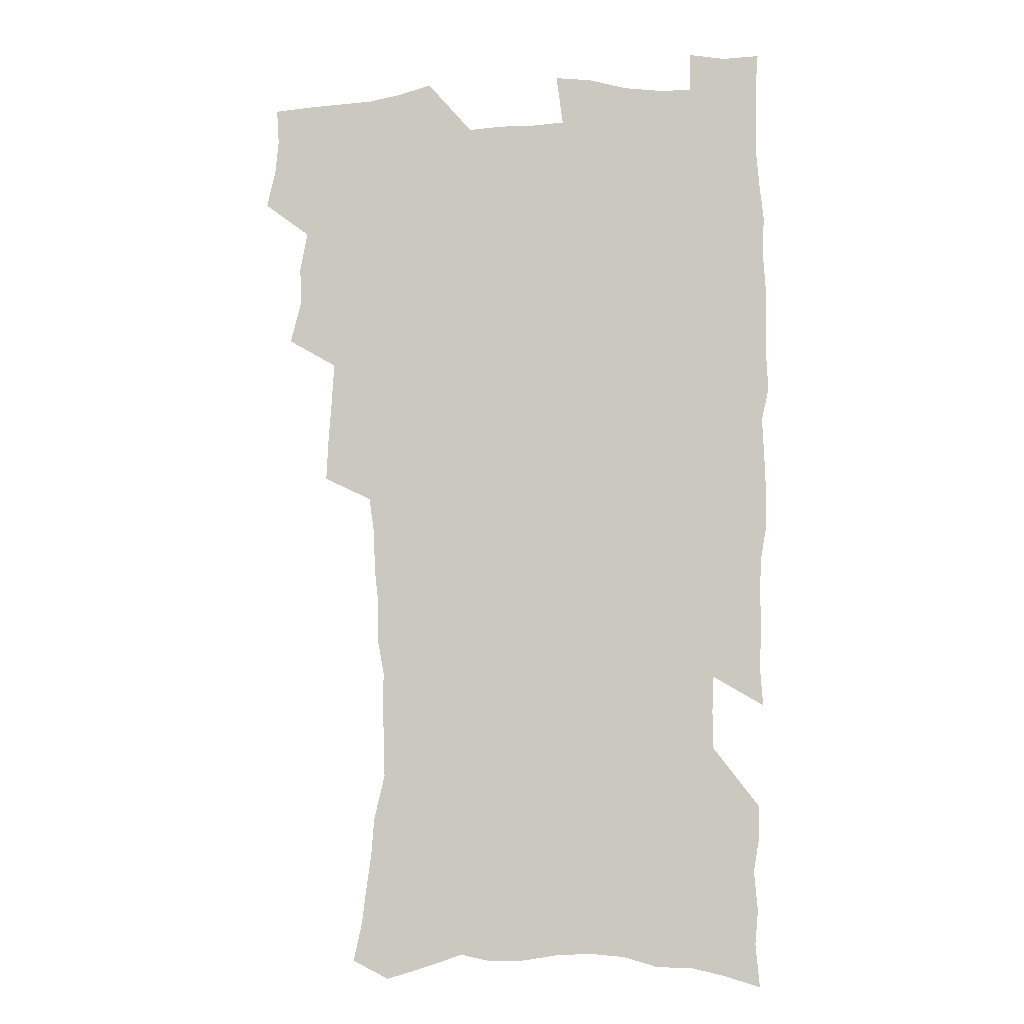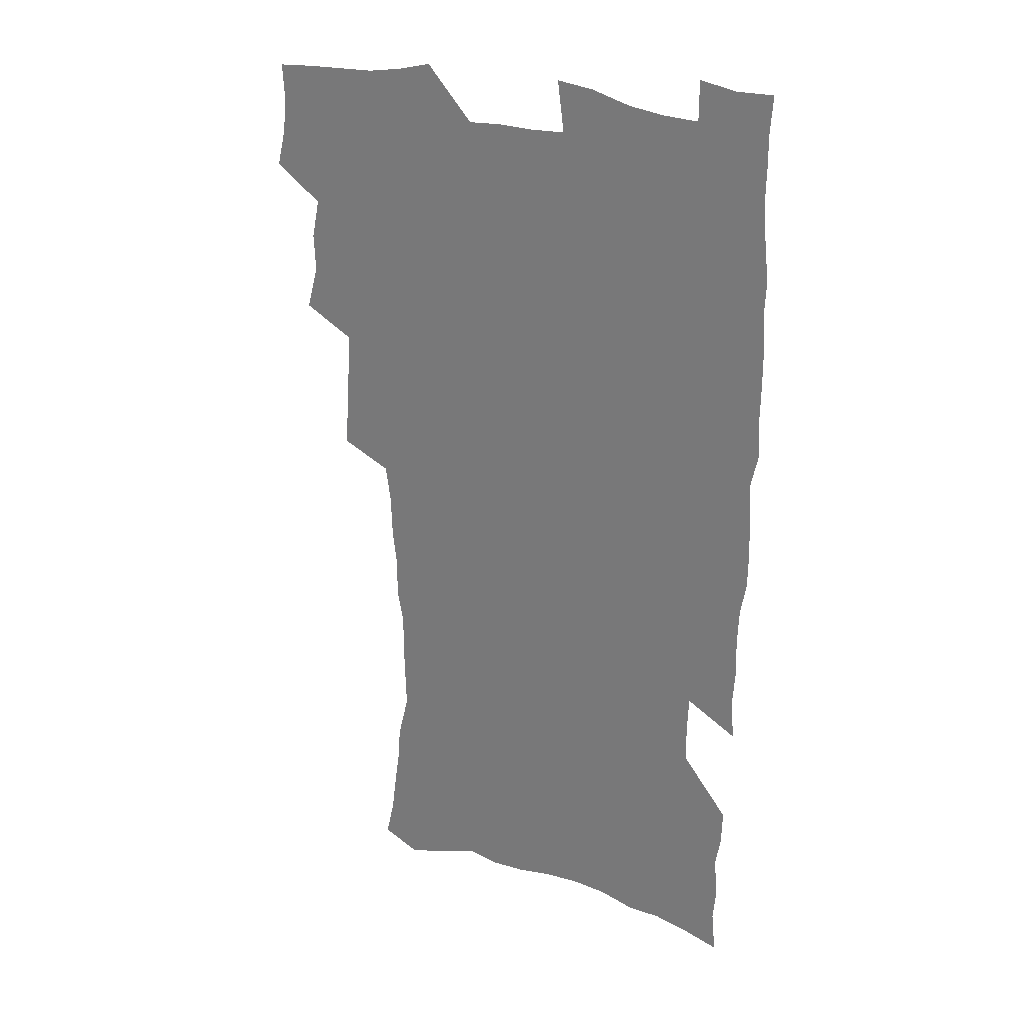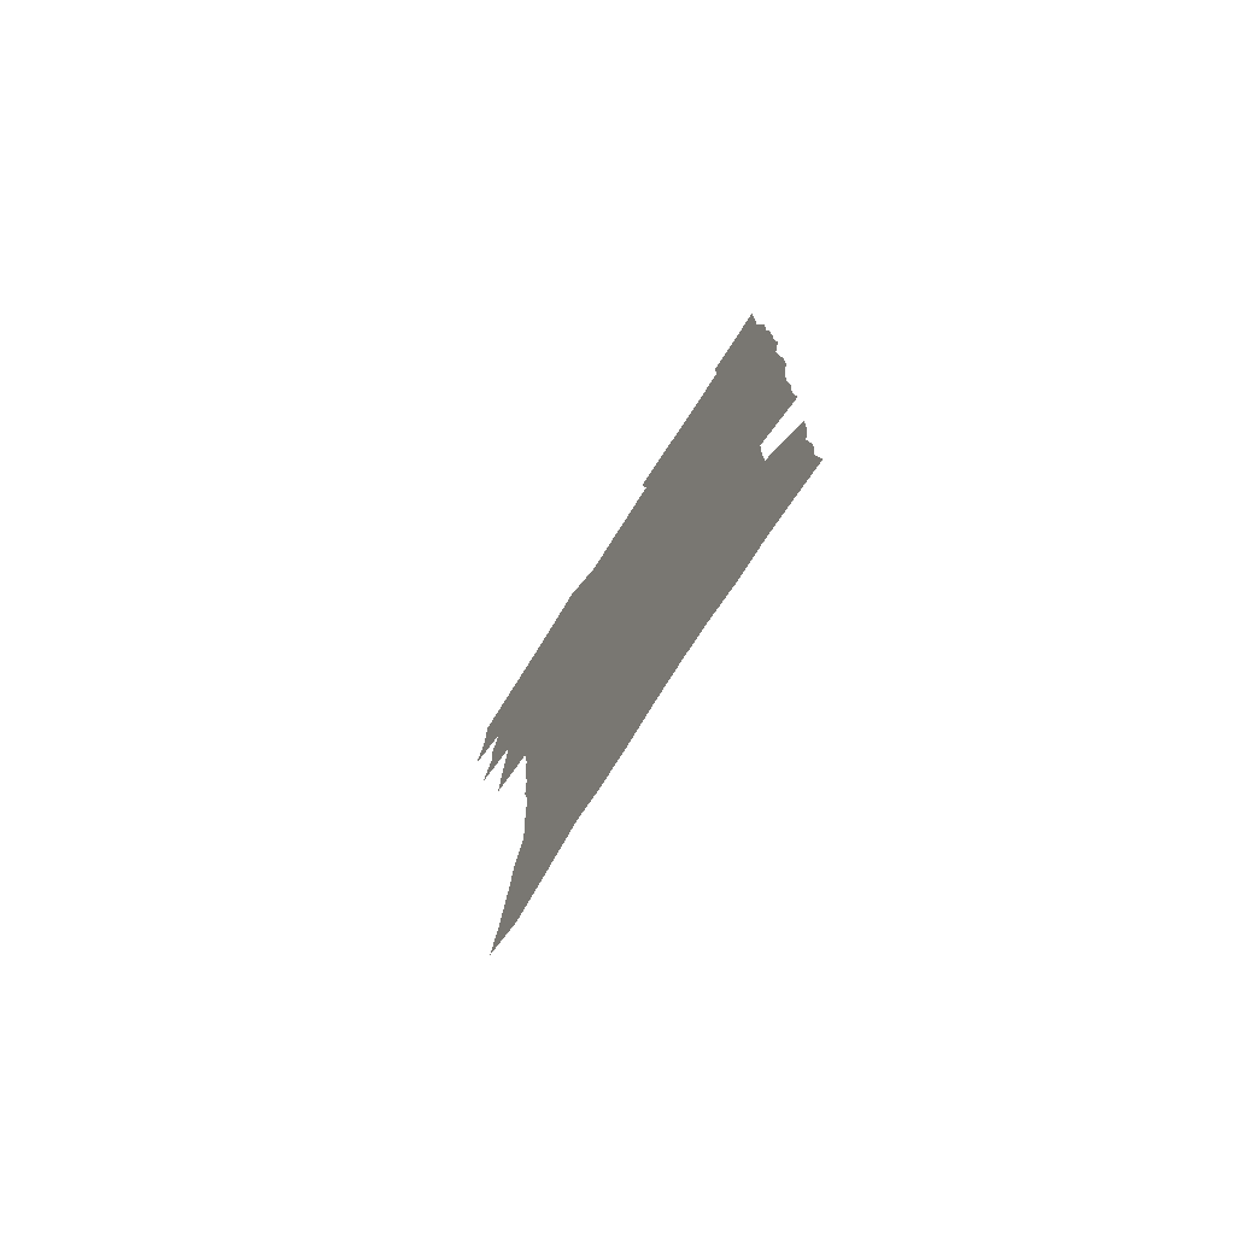
<metadata>
{"format":"obj","ext":"obj","renderer":"f3d","projection":"perspective","resolution":1024,"background":"white","views":[{"elev":-6.2,"azim":8.3,"up":"+Y"},{"elev":27.6,"azim":27.2,"up":"+Y"},{"elev":-77.7,"azim":57.5,"up":"+Y"}]}
</metadata>
<code>
v 475.3 522 0
v 479 537.7 0
v 480.5 552.5 0
v 479.6 567.5 0
v 487.6 456.6 0
v 492.4 475.2 0
v 491.7 490.8 0
v 495 507.4 0
v 495.5 522.6 0
v 497.4 537.8 0
v 496.4 552.7 0
v 494.5 568.8 0
v 505.2 391.4 0
v 506.1 409.3 0
v 507.4 427.1 0
v 508.5 444.5 0
v 509.8 461.3 0
v 510.9 477.5 0
v 511.6 493.1 0
v 511 507.9 0
v 514.2 523.6 0
v 513.2 538.2 0
v 511.8 553.2 0
v 509.6 569.6 0
v 520 171.9 0
v 523.7 188.6 0
v 525.6 203.7 0
v 527.8 219.6 0
v 529 235.1 0
v 533.7 254.6 0
v 533.3 269.1 0
v 532.9 284.3 0
v 532.9 301.3 0
v 530.4 315.5 0
v 530.3 332.9 0
v 528.5 348.5 0
v 528 365.9 0
v 525.8 381.5 0
v 526.3 399.2 0
v 527.3 416.6 0
v 527 432.3 0
v 528.2 448.9 0
v 527.8 463.9 0
v 529.4 479.8 0
v 530.1 494.7 0
v 528.8 509.2 0
v 529.3 523.8 0
v 528.4 538.7 0
v 526.7 554.1 0
v 524.5 570.4 0
v 535.8 164.2 0
v 541.8 183.5 0
v 542.1 197.2 0
v 544.2 213.3 0
v 548.9 232.9 0
v 549.4 248.3 0
v 550.4 264.2 0
v 548.9 277.8 0
v 548.6 293.1 0
v 548.7 310 0
v 548.2 326 0
v 547.4 341.7 0
v 545.5 356.2 0
v 546.1 373.7 0
v 543.9 388 0
v 543.5 403.9 0
v 544 420.3 0
v 543.5 435.3 0
v 543.8 450.7 0
v 545 466.3 0
v 544.5 480.7 0
v 545.6 495.6 0
v 546.6 509.9 0
v 545.5 524 0
v 543.6 539.4 0
v 541.2 556.2 0
v 538.9 573.1 0
v 551.8 169.2 0
v 555.5 186.2 0
v 559 204.5 0
v 562.8 223.8 0
v 563.8 239.5 0
v 565.6 256.8 0
v 565.4 271.4 0
v 564.7 285.7 0
v 563.2 299.4 0
v 562.9 315.3 0
v 562.7 331.3 0
v 561.3 345.6 0
v 561.7 362.7 0
v 561 377.7 0
v 559.4 391.8 0
v 559.2 407.3 0
v 559.5 422.8 0
v 560.1 438.3 0
v 560.4 453.3 0
v 560.3 467.7 0
v 560.7 482.3 0
v 560.9 496.4 0
v 560.9 510.4 0
v 560.1 524.4 0
v 558.9 539.3 0
v 557.4 554.9 0
v 553 576.9 0
v 569.3 175.3 0
v 571.8 191.8 0
v 575.9 212.6 0
v 577.7 229.7 0
v 578 244.6 0
v 578.5 260 0
v 578.2 274.4 0
v 577.9 289.4 0
v 576.5 302.8 0
v 577.4 321 0
v 576.6 335.2 0
v 575.2 349 0
v 576 366.5 0
v 574.4 379.8 0
v 575.7 396.7 0
v 575.3 411.1 0
v 574.8 425.1 0
v 574.9 440 0
v 575.2 454.7 0
v 574.1 468.2 0
v 574.9 482.9 0
v 575.4 497.1 0
v 575 510.9 0
v 574.1 525.2 0
v 574.1 538.9 0
v 572.5 554.6 0
v 582.4 172.7 0
v 586.8 196 0
v 589.4 215.1 0
v 590.2 231 0
v 590.7 246.7 0
v 590.9 261.7 0
v 591.3 277.9 0
v 590.6 291.6 0
v 590 306.5 0
v 590.2 322.5 0
v 589.7 337.5 0
v 589.7 353.2 0
v 589.5 368.6 0
v 589.3 383.5 0
v 589.2 397.9 0
v 588.5 411.4 0
v 589.2 427.1 0
v 588.6 440.7 0
v 589.2 455.6 0
v 588.9 469.4 0
v 589 483.3 0
v 589.4 497.3 0
v 589.3 511.1 0
v 588.8 525.2 0
v 588.1 539.6 0
v 586.9 555.6 0
v 597 173.2 0
v 600 194.6 0
v 603 218.9 0
v 603.5 234.6 0
v 603.8 249.7 0
v 603.7 263.9 0
v 603.7 278.7 0
v 603.8 294.7 0
v 603.8 310.5 0
v 603.3 324.4 0
v 603.3 340.5 0
v 603.2 355.6 0
v 603 370.3 0
v 602.8 384.6 0
v 602.8 399.1 0
v 602.8 413.6 0
v 602.9 428.1 0
v 603.3 442.8 0
v 603.1 456.3 0
v 603.3 470.4 0
v 603.4 483.9 0
v 603.1 497.6 0
v 603.4 511.4 0
v 603.1 525.5 0
v 602.3 540.3 0
v 601.7 555.4 0
v 612.5 175.8 0
v 614.1 196.4 0
v 615.5 218.2 0
v 615.9 234.4 0
v 616.1 250.2 0
v 616.1 263.1 0
v 616.5 281.1 0
v 616.4 294.9 0
v 616.3 310.3 0
v 616.2 325.7 0
v 616.3 342.3 0
v 616.2 356.3 0
v 616.1 370.5 0
v 616 384.4 0
v 616.1 399.2 0
v 616.2 412.9 0
v 616.4 428.1 0
v 616.6 442.5 0
v 616.7 456.3 0
v 616.9 470.4 0
v 617 484.1 0
v 617.4 497.9 0
v 617.3 511.6 0
v 617.4 525.4 0
v 617.1 539.7 0
v 616.1 556.2 0
v 613.3 577.6 0
v 627.5 176.6 0
v 628 198 0
v 628.3 217.4 0
v 628.5 234.3 0
v 628.7 249.3 0
v 628.9 265.9 0
v 628.9 281.1 0
v 629 295.4 0
v 629 309.8 0
v 629.1 324.2 0
v 629.1 341.3 0
v 629.1 356.4 0
v 629.2 370.6 0
v 629.3 385.7 0
v 629.5 399.2 0
v 629.7 413.6 0
v 630 427.7 0
v 630 442.4 0
v 630.3 456 0
v 630.3 470.6 0
v 630.6 483.8 0
v 630.9 497.7 0
v 631.3 511.5 0
v 631.5 525.5 0
v 631.4 540.1 0
v 631.1 555.3 0
v 628.7 575.9 0
v 642.3 175.4 0
v 641.6 197.4 0
v 641.3 216.1 0
v 641.5 232 0
v 641.3 248.7 0
v 641.7 263.6 0
v 641.5 280.1 0
v 641.4 295.4 0
v 641.9 308.9 0
v 641.8 326.6 0
v 641.9 340.9 0
v 642.1 355.4 0
v 642.4 369.6 0
v 642.6 384.3 0
v 642.8 398.6 0
v 642.8 413.3 0
v 643.7 426.5 0
v 643.5 441.7 0
v 644.1 455.5 0
v 643.9 470 0
v 644.2 483.8 0
v 645 497.4 0
v 645.3 511.3 0
v 645.8 525.2 0
v 646.3 539 0
v 645.9 554.4 0
v 645.4 571.3 0
v 657.5 171.2 0
v 655.6 194.4 0
v 654.6 213.9 0
v 654.6 229.8 0
v 655.4 243.9 0
v 654.4 262.1 0
v 654.5 277.4 0
v 654.6 292.8 0
v 654.7 308.3 0
v 655.2 323.3 0
v 655.4 338.2 0
v 655.8 352.9 0
v 655.8 368.1 0
v 656 382.8 0
v 656.4 397.2 0
v 656.7 411.7 0
v 657.2 425.8 0
v 659 439 0
v 658.2 454.6 0
v 659 468.3 0
v 658.7 482.9 0
v 658.8 497.1 0
v 658.8 510.8 0
v 660.5 524.8 0
v 660.3 539 0
v 660.5 553.6 0
v 660.6 569.4 0
v 671.7 171.2 0
v 670.9 188.7 0
v 668.9 209.4 0
v 668.8 225.5 0
v 668.2 242.4 0
v 668.2 257.7 0
v 668 273.5 0
v 668 289.3 0
v 668.9 303.8 0
v 668.8 319.9 0
v 670.7 333.1 0
v 669.9 349.8 0
v 670.4 364.5 0
v 670.8 379.3 0
v 671.9 393.4 0
v 671.5 409 0
v 671.4 424.1 0
v 672.6 438.2 0
v 672.3 453.3 0
v 673 467.4 0
v 672.8 482.1 0
v 673.2 496.2 0
v 675.9 510.3 0
v 675.4 524.6 0
v 674.8 539.1 0
v 675.1 553.5 0
v 675.3 568.9 0
v 675.3 585.7 0
v 686.6 167.9 0
v 684.5 187.6 0
v 683.7 204.5 0
v 684.2 219.6 0
v 682.9 237 0
v 681.9 253.4 0
v 682.8 267.4 0
v 682.6 283.6 0
v 683.2 299 0
v 683.6 314.9 0
v 684.2 330.1 0
v 684.7 345.3 0
v 685.4 360.1 0
v 686 375.1 0
v 687.7 389.3 0
v 687.4 405.1 0
v 687.5 420.4 0
v 688.6 435 0
v 688.2 450.4 0
v 688.1 465.4 0
v 689.8 479.6 0
v 689.2 494.7 0
v 690.9 509.1 0
v 689.8 524.6 0
v 689.7 539 0
v 689.4 553.2 0
v 690.2 567.9 0
v 690.9 583.1 0
v 702 163.3 0
v 700.3 181.8 0
v 701.6 196.3 0
v 700.1 213.4 0
v 702.3 226.8 0
v 702.7 241.8 0
v 705.1 286.3 0
v 703.8 304.2 0
v 704.7 319.6 0
v 704.3 336.1 0
v 705 351.6 0
v 707.5 365.9 0
v 707.6 381.7 0
v 707 398 0
v 706.2 414.5 0
v 709.3 428.7 0
v 708.4 445 0
v 708.7 460.5 0
v 708.6 476 0
v 707.5 491.9 0
v 708.2 506.8 0
v 706.5 523 0
v 705.1 538.7 0
v 705.4 553.4 0
v 705.4 568 0
v 706.4 583.6 0
f 8 9 1
f 1 9 2
f 9 10 2
f 2 10 3
f 10 11 3
f 3 11 4
f 11 12 4
f 16 17 5
f 5 17 6
f 17 18 6
f 6 18 7
f 18 19 7
f 7 19 8
f 19 20 8
f 8 20 9
f 20 21 9
f 9 21 10
f 21 22 10
f 10 22 11
f 22 23 11
f 11 23 12
f 23 24 12
f 38 39 13
f 13 39 14
f 39 40 14
f 14 40 15
f 40 41 15
f 15 41 16
f 41 42 16
f 16 42 17
f 42 43 17
f 17 43 18
f 43 44 18
f 18 44 19
f 44 45 19
f 19 45 20
f 45 46 20
f 20 46 21
f 46 47 21
f 21 47 22
f 47 48 22
f 22 48 23
f 48 49 23
f 23 49 24
f 49 50 24
f 51 52 25
f 25 52 26
f 52 53 26
f 26 53 27
f 53 54 27
f 27 54 28
f 54 55 28
f 28 55 29
f 55 56 29
f 29 56 30
f 56 57 30
f 30 57 31
f 57 58 31
f 31 58 32
f 58 59 32
f 32 59 33
f 59 60 33
f 33 60 34
f 60 61 34
f 34 61 35
f 61 62 35
f 35 62 36
f 62 63 36
f 36 63 37
f 63 64 37
f 37 64 38
f 64 65 38
f 38 65 39
f 65 66 39
f 39 66 40
f 66 67 40
f 40 67 41
f 67 68 41
f 41 68 42
f 68 69 42
f 42 69 43
f 69 70 43
f 43 70 44
f 70 71 44
f 44 71 45
f 71 72 45
f 45 72 46
f 72 73 46
f 46 73 47
f 73 74 47
f 47 74 48
f 74 75 48
f 48 75 49
f 75 76 49
f 49 76 50
f 76 77 50
f 51 78 52
f 78 79 52
f 52 79 53
f 79 80 53
f 53 80 54
f 80 81 54
f 54 81 55
f 81 82 55
f 55 82 56
f 82 83 56
f 56 83 57
f 83 84 57
f 57 84 58
f 84 85 58
f 58 85 59
f 85 86 59
f 59 86 60
f 86 87 60
f 60 87 61
f 87 88 61
f 61 88 62
f 88 89 62
f 62 89 63
f 89 90 63
f 63 90 64
f 90 91 64
f 64 91 65
f 91 92 65
f 65 92 66
f 92 93 66
f 66 93 67
f 93 94 67
f 67 94 68
f 94 95 68
f 68 95 69
f 95 96 69
f 69 96 70
f 96 97 70
f 70 97 71
f 97 98 71
f 71 98 72
f 98 99 72
f 72 99 73
f 99 100 73
f 73 100 74
f 100 101 74
f 74 101 75
f 101 102 75
f 75 102 76
f 102 103 76
f 76 103 77
f 103 104 77
f 78 105 79
f 105 106 79
f 79 106 80
f 106 107 80
f 80 107 81
f 107 108 81
f 81 108 82
f 108 109 82
f 82 109 83
f 109 110 83
f 83 110 84
f 110 111 84
f 84 111 85
f 111 112 85
f 85 112 86
f 112 113 86
f 86 113 87
f 113 114 87
f 87 114 88
f 114 115 88
f 88 115 89
f 115 116 89
f 89 116 90
f 116 117 90
f 90 117 91
f 117 118 91
f 91 118 92
f 118 119 92
f 92 119 93
f 119 120 93
f 93 120 94
f 120 121 94
f 94 121 95
f 121 122 95
f 95 122 96
f 122 123 96
f 96 123 97
f 123 124 97
f 97 124 98
f 124 125 98
f 98 125 99
f 125 126 99
f 99 126 100
f 126 127 100
f 100 127 101
f 127 128 101
f 101 128 102
f 128 129 102
f 102 129 103
f 129 130 103
f 103 130 104
f 105 131 106
f 131 132 106
f 106 132 107
f 132 133 107
f 107 133 108
f 133 134 108
f 108 134 109
f 134 135 109
f 109 135 110
f 135 136 110
f 110 136 111
f 136 137 111
f 111 137 112
f 137 138 112
f 112 138 113
f 138 139 113
f 113 139 114
f 139 140 114
f 114 140 115
f 140 141 115
f 115 141 116
f 141 142 116
f 116 142 117
f 142 143 117
f 117 143 118
f 143 144 118
f 118 144 119
f 144 145 119
f 119 145 120
f 145 146 120
f 120 146 121
f 146 147 121
f 121 147 122
f 147 148 122
f 122 148 123
f 148 149 123
f 123 149 124
f 149 150 124
f 124 150 125
f 150 151 125
f 125 151 126
f 151 152 126
f 126 152 127
f 152 153 127
f 127 153 128
f 153 154 128
f 128 154 129
f 154 155 129
f 129 155 130
f 155 156 130
f 131 157 132
f 157 158 132
f 132 158 133
f 158 159 133
f 133 159 134
f 159 160 134
f 134 160 135
f 160 161 135
f 135 161 136
f 161 162 136
f 136 162 137
f 162 163 137
f 137 163 138
f 163 164 138
f 138 164 139
f 164 165 139
f 139 165 140
f 165 166 140
f 140 166 141
f 166 167 141
f 141 167 142
f 167 168 142
f 142 168 143
f 168 169 143
f 143 169 144
f 169 170 144
f 144 170 145
f 170 171 145
f 145 171 146
f 171 172 146
f 146 172 147
f 172 173 147
f 147 173 148
f 173 174 148
f 148 174 149
f 174 175 149
f 149 175 150
f 175 176 150
f 150 176 151
f 176 177 151
f 151 177 152
f 177 178 152
f 152 178 153
f 178 179 153
f 153 179 154
f 179 180 154
f 154 180 155
f 180 181 155
f 155 181 156
f 181 182 156
f 157 183 158
f 183 184 158
f 158 184 159
f 184 185 159
f 159 185 160
f 185 186 160
f 160 186 161
f 186 187 161
f 161 187 162
f 187 188 162
f 162 188 163
f 188 189 163
f 163 189 164
f 189 190 164
f 164 190 165
f 190 191 165
f 165 191 166
f 191 192 166
f 166 192 167
f 192 193 167
f 167 193 168
f 193 194 168
f 168 194 169
f 194 195 169
f 169 195 170
f 195 196 170
f 170 196 171
f 196 197 171
f 171 197 172
f 197 198 172
f 172 198 173
f 198 199 173
f 173 199 174
f 199 200 174
f 174 200 175
f 200 201 175
f 175 201 176
f 201 202 176
f 176 202 177
f 202 203 177
f 177 203 178
f 203 204 178
f 178 204 179
f 204 205 179
f 179 205 180
f 205 206 180
f 180 206 181
f 206 207 181
f 181 207 182
f 207 208 182
f 183 210 184
f 210 211 184
f 184 211 185
f 211 212 185
f 185 212 186
f 212 213 186
f 186 213 187
f 213 214 187
f 187 214 188
f 214 215 188
f 188 215 189
f 215 216 189
f 189 216 190
f 216 217 190
f 190 217 191
f 217 218 191
f 191 218 192
f 218 219 192
f 192 219 193
f 219 220 193
f 193 220 194
f 220 221 194
f 194 221 195
f 221 222 195
f 195 222 196
f 222 223 196
f 196 223 197
f 223 224 197
f 197 224 198
f 224 225 198
f 198 225 199
f 225 226 199
f 199 226 200
f 226 227 200
f 200 227 201
f 227 228 201
f 201 228 202
f 228 229 202
f 202 229 203
f 229 230 203
f 203 230 204
f 230 231 204
f 204 231 205
f 231 232 205
f 205 232 206
f 232 233 206
f 206 233 207
f 233 234 207
f 207 234 208
f 234 235 208
f 208 235 209
f 235 236 209
f 210 237 211
f 237 238 211
f 211 238 212
f 238 239 212
f 212 239 213
f 239 240 213
f 213 240 214
f 240 241 214
f 214 241 215
f 241 242 215
f 215 242 216
f 242 243 216
f 216 243 217
f 243 244 217
f 217 244 218
f 244 245 218
f 218 245 219
f 245 246 219
f 219 246 220
f 246 247 220
f 220 247 221
f 247 248 221
f 221 248 222
f 248 249 222
f 222 249 223
f 249 250 223
f 223 250 224
f 250 251 224
f 224 251 225
f 251 252 225
f 225 252 226
f 252 253 226
f 226 253 227
f 253 254 227
f 227 254 228
f 254 255 228
f 228 255 229
f 255 256 229
f 229 256 230
f 256 257 230
f 230 257 231
f 257 258 231
f 231 258 232
f 258 259 232
f 232 259 233
f 259 260 233
f 233 260 234
f 260 261 234
f 234 261 235
f 261 262 235
f 235 262 236
f 262 263 236
f 237 264 238
f 264 265 238
f 238 265 239
f 265 266 239
f 239 266 240
f 266 267 240
f 240 267 241
f 267 268 241
f 241 268 242
f 268 269 242
f 242 269 243
f 269 270 243
f 243 270 244
f 270 271 244
f 244 271 245
f 271 272 245
f 245 272 246
f 272 273 246
f 246 273 247
f 273 274 247
f 247 274 248
f 274 275 248
f 248 275 249
f 275 276 249
f 249 276 250
f 276 277 250
f 250 277 251
f 277 278 251
f 251 278 252
f 278 279 252
f 252 279 253
f 279 280 253
f 253 280 254
f 280 281 254
f 254 281 255
f 281 282 255
f 255 282 256
f 282 283 256
f 256 283 257
f 283 284 257
f 257 284 258
f 284 285 258
f 258 285 259
f 285 286 259
f 259 286 260
f 286 287 260
f 260 287 261
f 287 288 261
f 261 288 262
f 288 289 262
f 262 289 263
f 289 290 263
f 264 291 265
f 291 292 265
f 265 292 266
f 292 293 266
f 266 293 267
f 293 294 267
f 267 294 268
f 294 295 268
f 268 295 269
f 295 296 269
f 269 296 270
f 296 297 270
f 270 297 271
f 297 298 271
f 271 298 272
f 298 299 272
f 272 299 273
f 299 300 273
f 273 300 274
f 300 301 274
f 274 301 275
f 301 302 275
f 275 302 276
f 302 303 276
f 276 303 277
f 303 304 277
f 277 304 278
f 304 305 278
f 278 305 279
f 305 306 279
f 279 306 280
f 306 307 280
f 280 307 281
f 307 308 281
f 281 308 282
f 308 309 282
f 282 309 283
f 309 310 283
f 283 310 284
f 310 311 284
f 284 311 285
f 311 312 285
f 285 312 286
f 312 313 286
f 286 313 287
f 313 314 287
f 287 314 288
f 314 315 288
f 288 315 289
f 315 316 289
f 289 316 290
f 316 317 290
f 291 319 292
f 319 320 292
f 292 320 293
f 320 321 293
f 293 321 294
f 321 322 294
f 294 322 295
f 322 323 295
f 295 323 296
f 323 324 296
f 296 324 297
f 324 325 297
f 297 325 298
f 325 326 298
f 298 326 299
f 326 327 299
f 299 327 300
f 327 328 300
f 300 328 301
f 328 329 301
f 301 329 302
f 329 330 302
f 302 330 303
f 330 331 303
f 303 331 304
f 331 332 304
f 304 332 305
f 332 333 305
f 305 333 306
f 333 334 306
f 306 334 307
f 334 335 307
f 307 335 308
f 335 336 308
f 308 336 309
f 336 337 309
f 309 337 310
f 337 338 310
f 310 338 311
f 338 339 311
f 311 339 312
f 339 340 312
f 312 340 313
f 340 341 313
f 313 341 314
f 341 342 314
f 314 342 315
f 342 343 315
f 315 343 316
f 343 344 316
f 316 344 317
f 344 345 317
f 317 345 318
f 345 346 318
f 319 347 320
f 347 348 320
f 320 348 321
f 348 349 321
f 321 349 322
f 349 350 322
f 322 350 323
f 350 351 323
f 323 351 324
f 351 352 324
f 324 352 325
f 327 353 328
f 353 354 328
f 328 354 329
f 354 355 329
f 329 355 330
f 355 356 330
f 330 356 331
f 356 357 331
f 331 357 332
f 357 358 332
f 332 358 333
f 358 359 333
f 333 359 334
f 359 360 334
f 334 360 335
f 360 361 335
f 335 361 336
f 361 362 336
f 336 362 337
f 362 363 337
f 337 363 338
f 363 364 338
f 338 364 339
f 364 365 339
f 339 365 340
f 365 366 340
f 340 366 341
f 366 367 341
f 341 367 342
f 367 368 342
f 342 368 343
f 368 369 343
f 343 369 344
f 369 370 344
f 344 370 345
f 370 371 345
f 345 371 346
f 371 372 346

</code>
